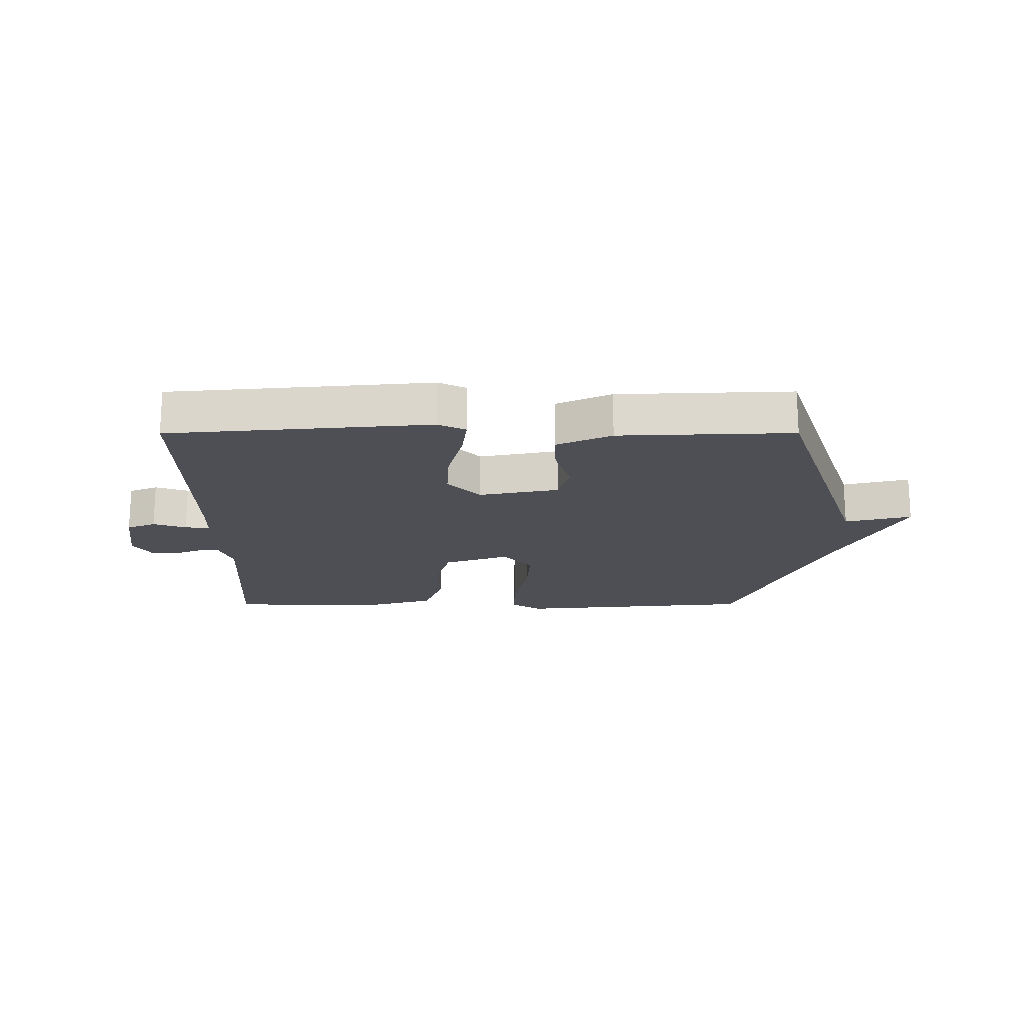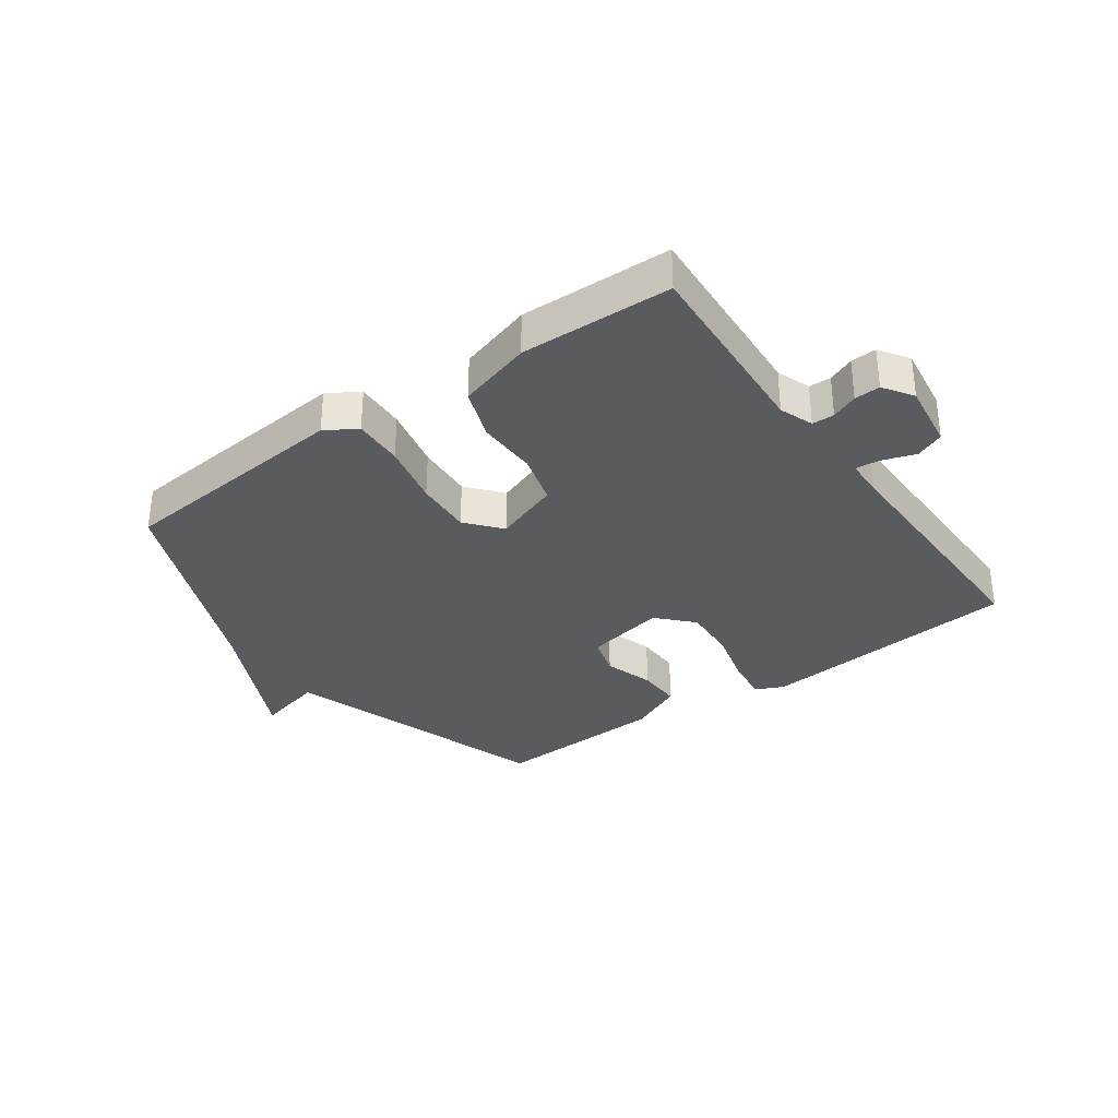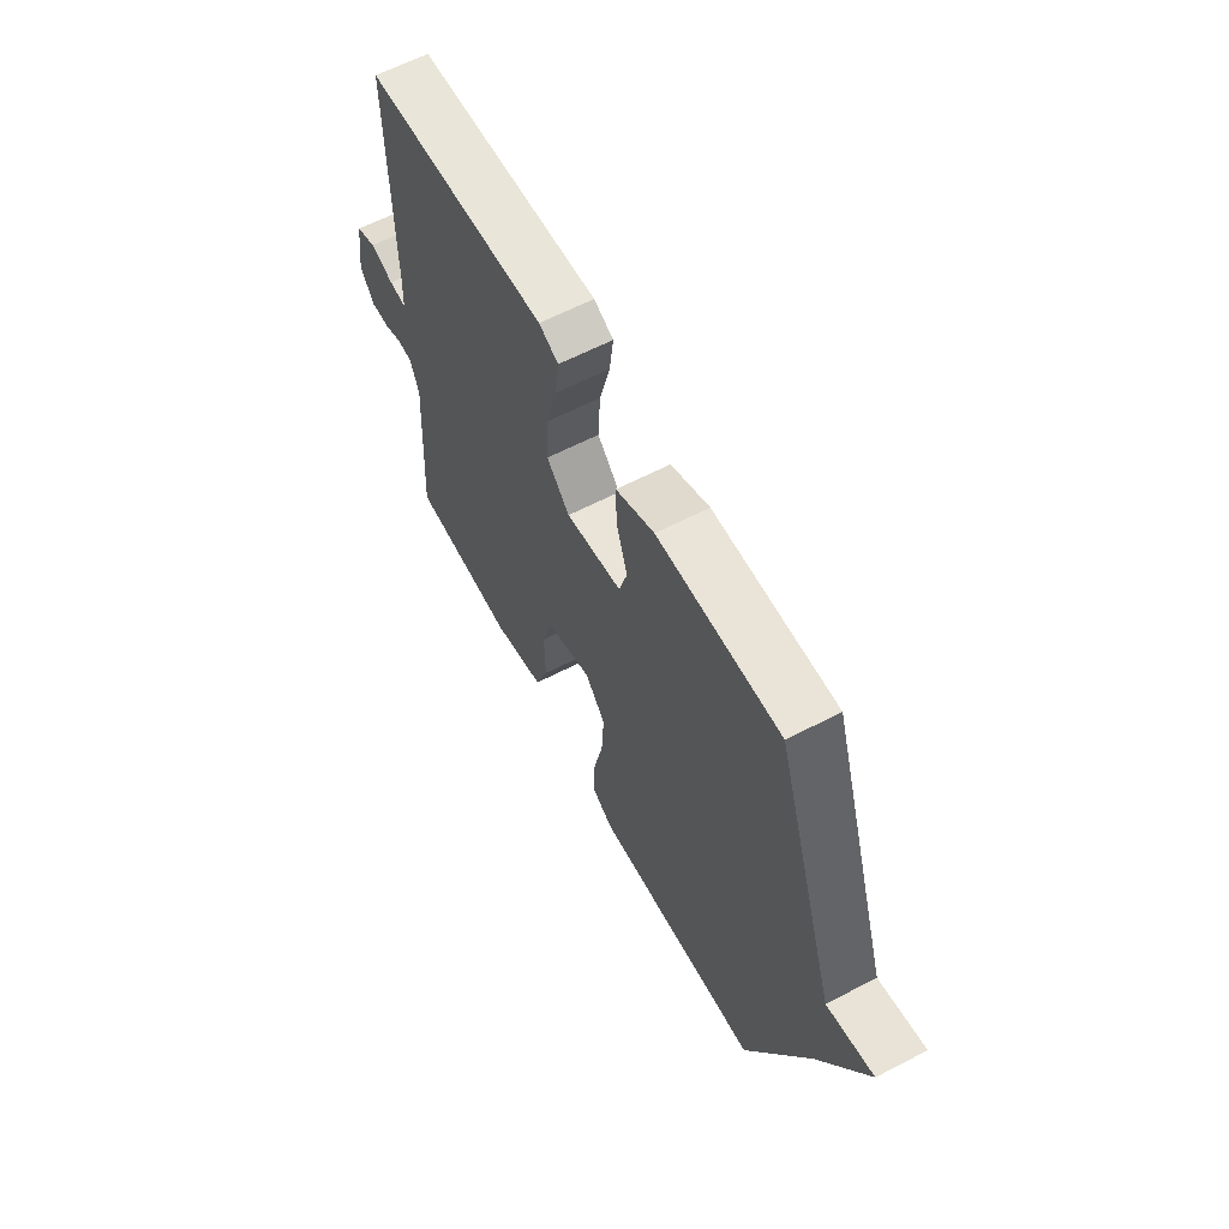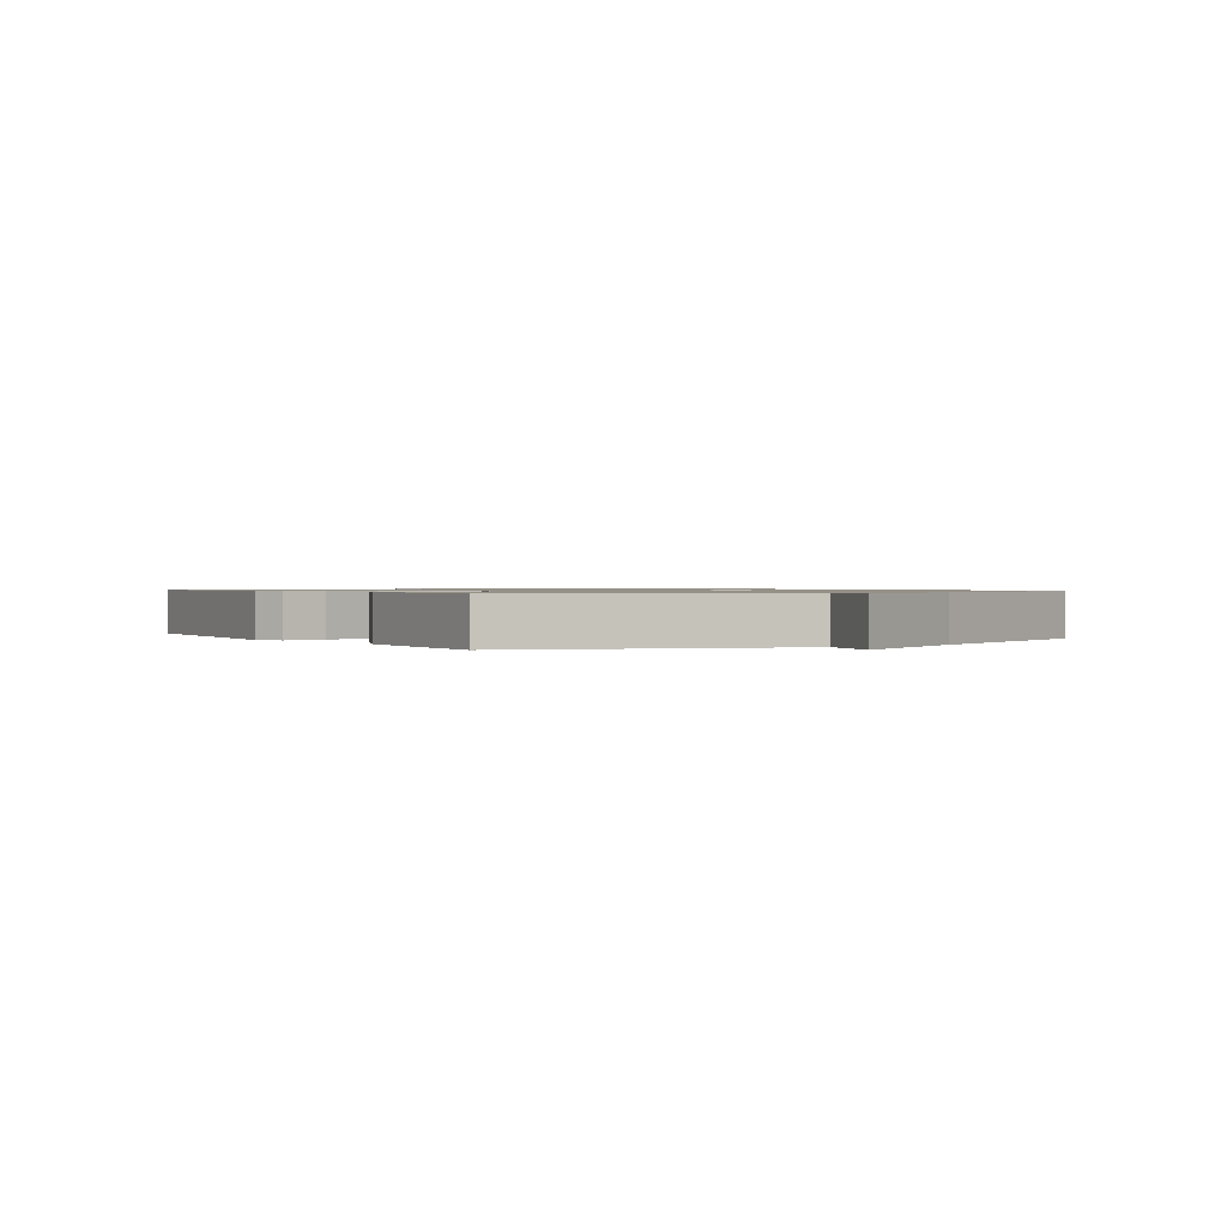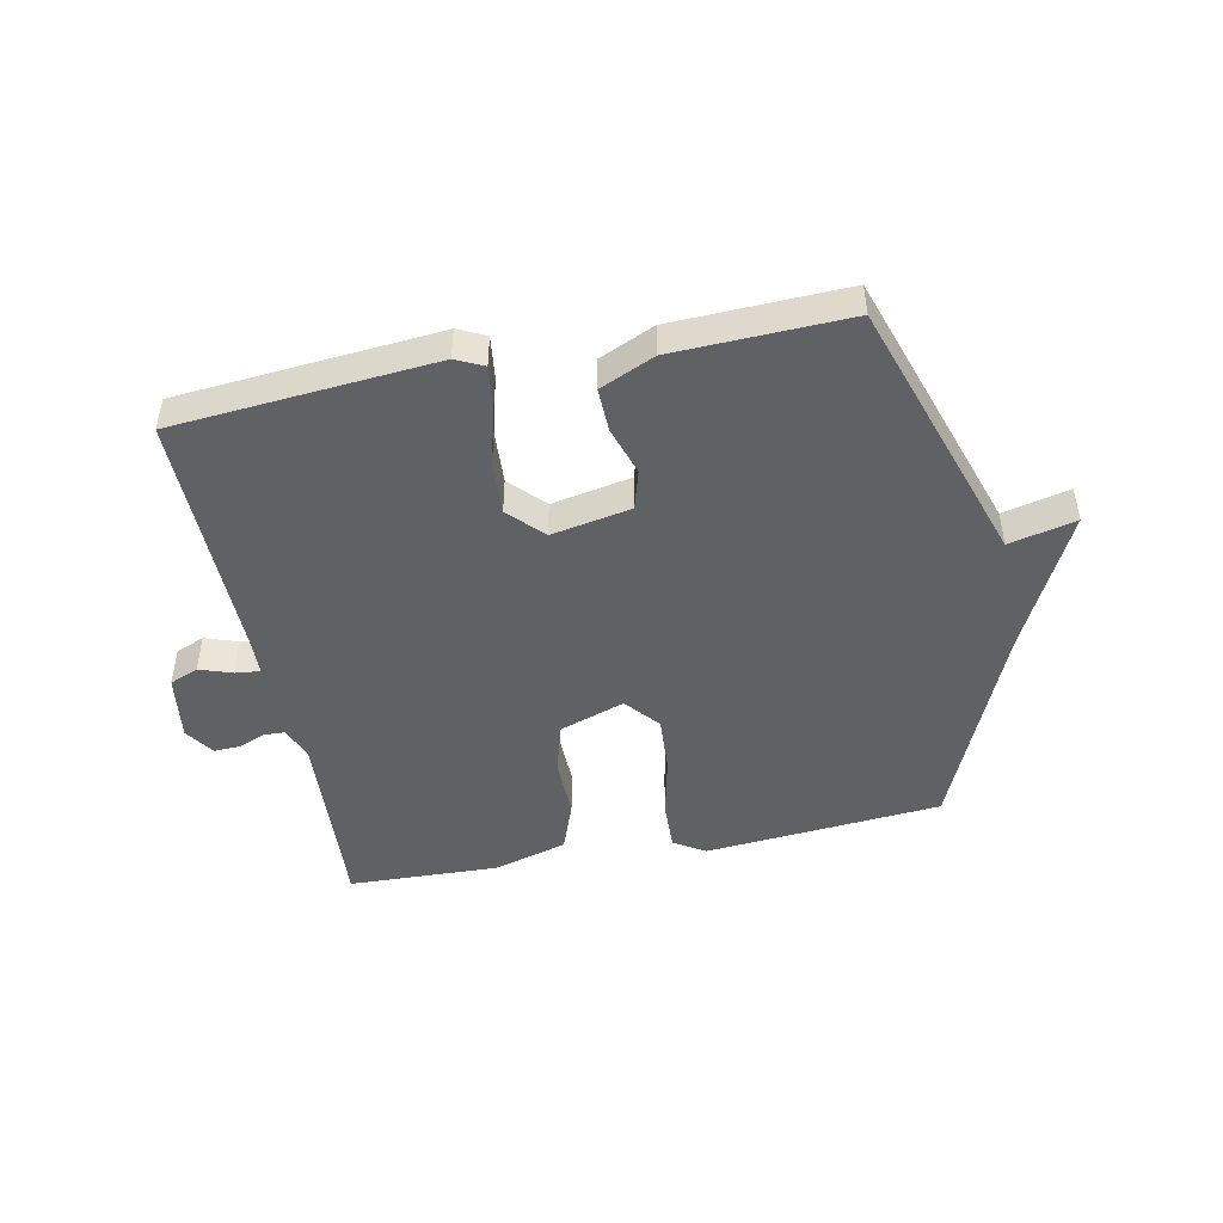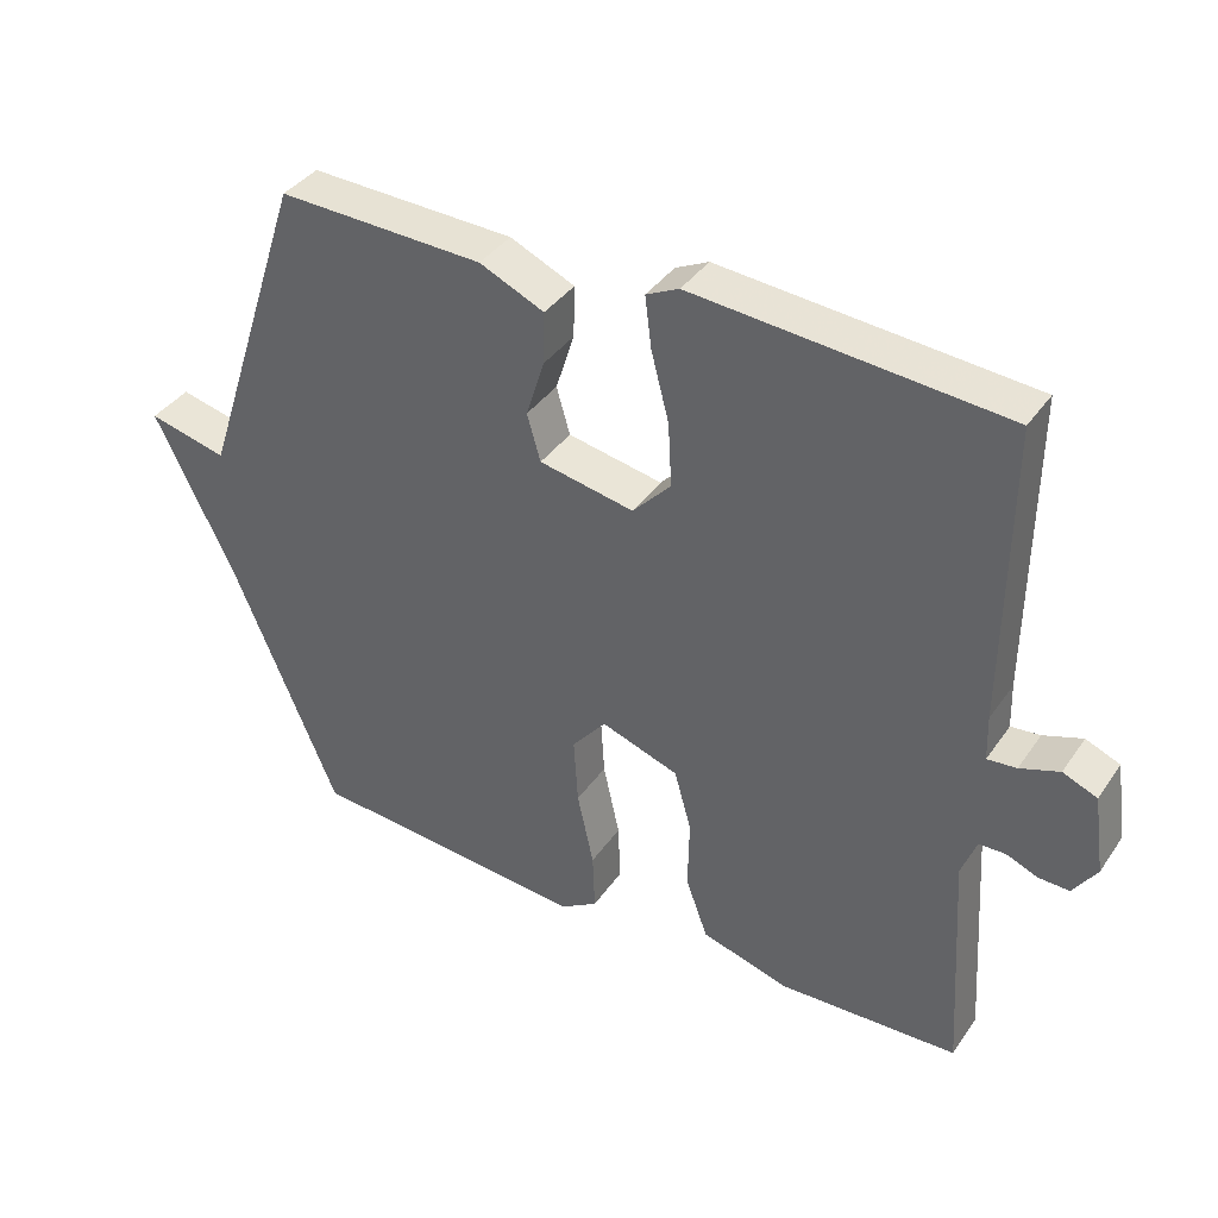
<metadata>
{"format":"obj","ext":"obj","renderer":"f3d","projection":"perspective","resolution":1024,"background":"white","views":[{"elev":-18.3,"azim":0.1,"up":"+Y"},{"elev":-33.2,"azim":-144.4,"up":"+Y"},{"elev":62.0,"azim":62.2,"up":"+Z"},{"elev":0.9,"azim":57.4,"up":"+Y"},{"elev":-46.9,"azim":11.3,"up":"+Y"},{"elev":38.1,"azim":-149.2,"up":"+Z"}]}
</metadata>
<code>
v 0.5 0.07 -0.5
v 0.105 0.07 -0.535
v 0.053 0.07 -0.503
v 0.056 0.07 -0.42
v 0.079 0.07 -0.315
v 0.085 0.07 -0.22
v 0.037 0.07 -0.163
v -0.072 0.07 -0.201
v -0.096 0.07 -0.286
v -0.094 0.07 -0.387
v -0.125 0.07 -0.472
v -0.248 0.07 -0.508
v -0.5 0.07 -0.5
v -0.48 0.07 -0.178
v -0.501 0.07 -0.122
v -0.538 0.07 -0.121
v -0.582 0.07 -0.139
v -0.625 0.07 -0.141
v -0.658 0.07 -0.092
v -0.642 0.07 0.019
v -0.594 0.07 0.039
v -0.539 0.07 0.02
v -0.498 0.07 0.016
v -0.496 0.07 0.08
v -0.5 0.07 0.5
v -0.065 0.07 0.538
v -0.019 0.07 0.516
v -0.028 0.07 0.444
v -0.053 0.07 0.348
v -0.058 0.07 0.258
v -0.004 0.07 0.201
v 0.129 0.07 0.227
v 0.148 0.07 0.293
v 0.122 0.07 0.375
v 0.12 0.07 0.448
v 0.211 0.07 0.489
v 0.5 0.07 0.5
v 0.648 0.07 0.052
v 0.759 0.07 0.079
v 0.648 0.07 -0.148
v 0.5 0 -0.5
v 0.105 0 -0.535
v 0.053 0 -0.503
v 0.056 0 -0.42
v 0.079 0 -0.315
v 0.085 0 -0.22
v 0.037 0 -0.163
v -0.072 0 -0.201
v -0.096 0 -0.286
v -0.094 0 -0.387
v -0.125 0 -0.472
v -0.248 0 -0.508
v -0.5 0 -0.5
v -0.48 0 -0.178
v -0.501 0 -0.122
v -0.538 0 -0.121
v -0.582 0 -0.139
v -0.625 0 -0.141
v -0.658 0 -0.092
v -0.642 0 0.019
v -0.594 0 0.039
v -0.539 0 0.02
v -0.498 0 0.016
v -0.496 0 0.08
v -0.5 0 0.5
v -0.065 0 0.538
v -0.019 0 0.516
v -0.028 0 0.444
v -0.053 0 0.348
v -0.058 0 0.258
v -0.004 0 0.201
v 0.129 0 0.227
v 0.148 0 0.293
v 0.122 0 0.375
v 0.12 0 0.448
v 0.211 0 0.489
v 0.5 0 0.5
v 0.648 0 0.052
v 0.759 0 0.079
v 0.648 0 -0.148
f 38 39 40
f 38 40 1
f 37 38 1
f 36 37 1
f 35 36 1
f 34 35 1
f 33 34 1
f 32 33 1 2
f 27 28 29
f 26 27 29
f 25 26 29
f 24 25 29
f 23 24 29 30
f 20 21 22
f 19 20 22
f 18 19 22
f 17 18 22
f 16 17 22
f 15 16 22 23
f 23 30 31
f 15 23 31
f 14 15 31
f 12 13 14
f 11 12 14
f 10 11 14
f 9 10 14
f 2 3 4 5
f 2 5 6
f 32 2 6
f 31 32 6 7
f 8 9 14 31
f 7 8 31
f 80 79 78
f 41 80 78
f 41 78 77
f 41 77 76
f 41 76 75
f 41 75 74
f 41 74 73
f 42 41 73 72
f 69 68 67
f 69 67 66
f 69 66 65
f 69 65 64
f 70 69 64 63
f 62 61 60
f 62 60 59
f 62 59 58
f 62 58 57
f 62 57 56
f 63 62 56 55
f 71 70 63
f 71 63 55
f 71 55 54
f 54 53 52
f 54 52 51
f 54 51 50
f 54 50 49
f 45 44 43 42
f 46 45 42
f 46 42 72
f 47 46 72 71
f 71 54 49 48
f 71 48 47
f 1 41 42 2
f 2 42 43 3
f 3 43 44 4
f 4 44 45 5
f 5 45 46 6
f 6 46 47 7
f 7 47 48 8
f 8 48 49 9
f 9 49 50 10
f 10 50 51 11
f 11 51 52 12
f 12 52 53 13
f 13 53 54 14
f 14 54 55 15
f 15 55 56 16
f 16 56 57 17
f 17 57 58 18
f 18 58 59 19
f 19 59 60 20
f 20 60 61 21
f 21 61 62 22
f 22 62 63 23
f 23 63 64 24
f 24 64 65 25
f 25 65 66 26
f 26 66 67 27
f 27 67 68 28
f 28 68 69 29
f 29 69 70 30
f 30 70 71 31
f 31 71 72 32
f 32 72 73 33
f 33 73 74 34
f 34 74 75 35
f 35 75 76 36
f 36 76 77 37
f 37 77 78 38
f 38 78 79 39
f 39 79 80 40
f 40 80 41 1

</code>
